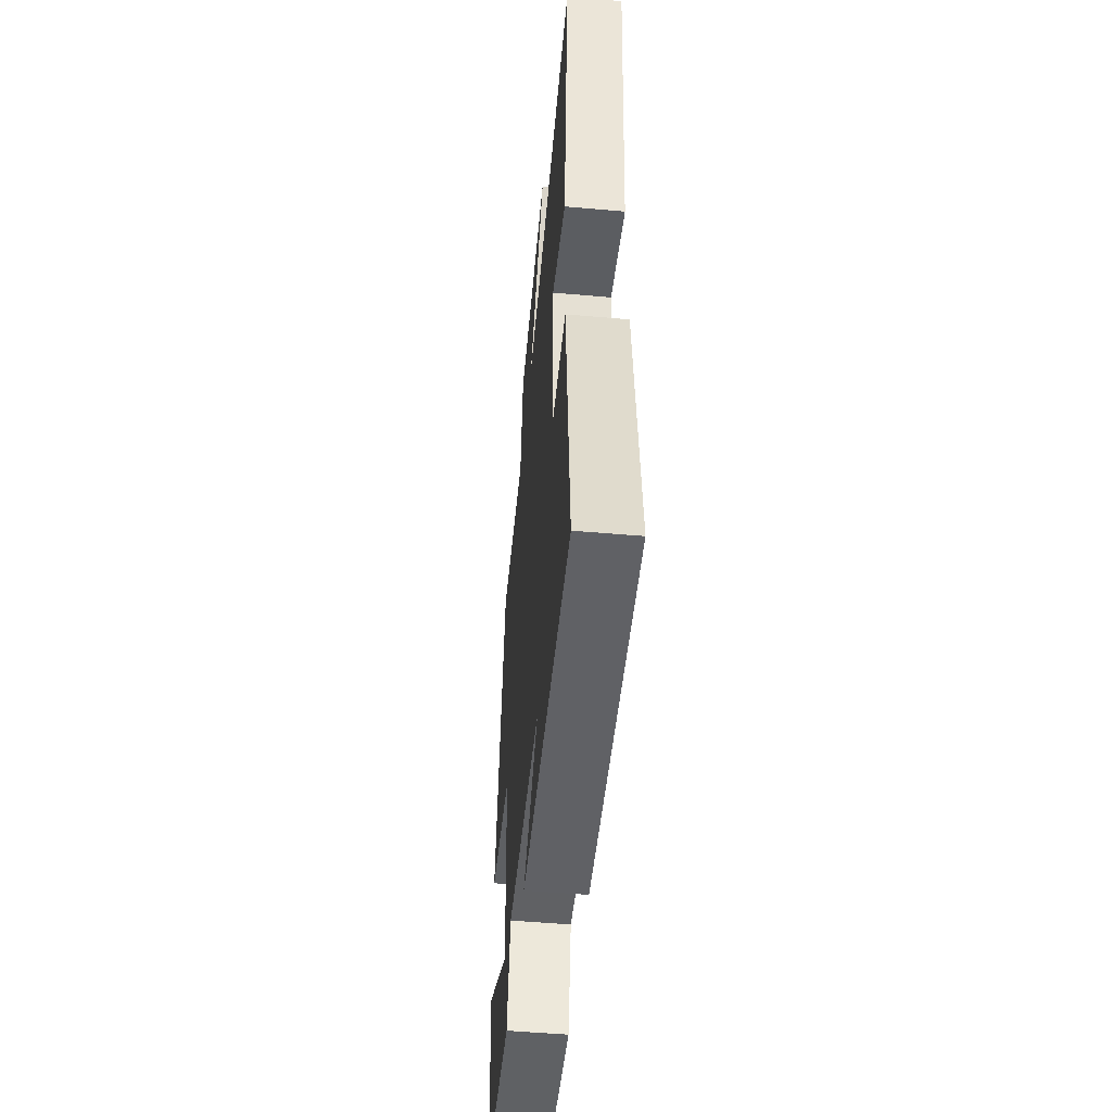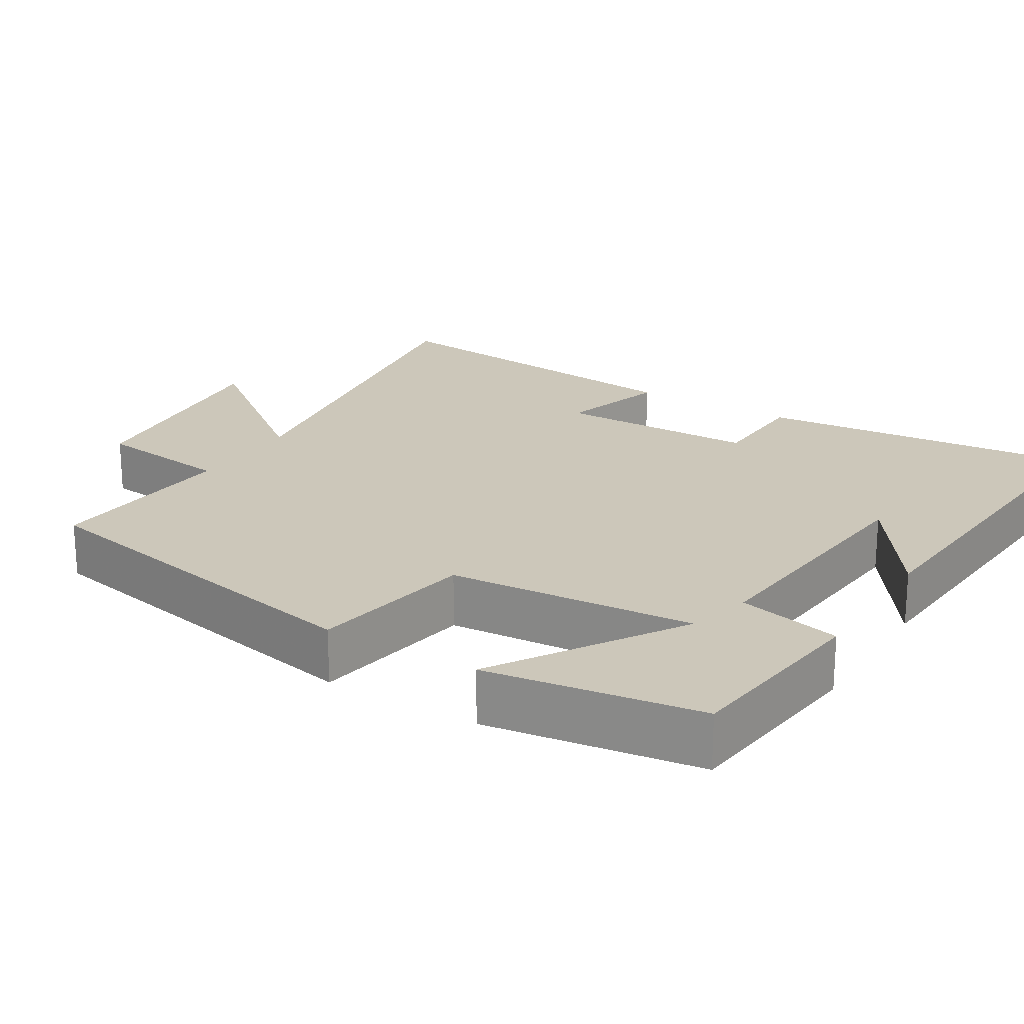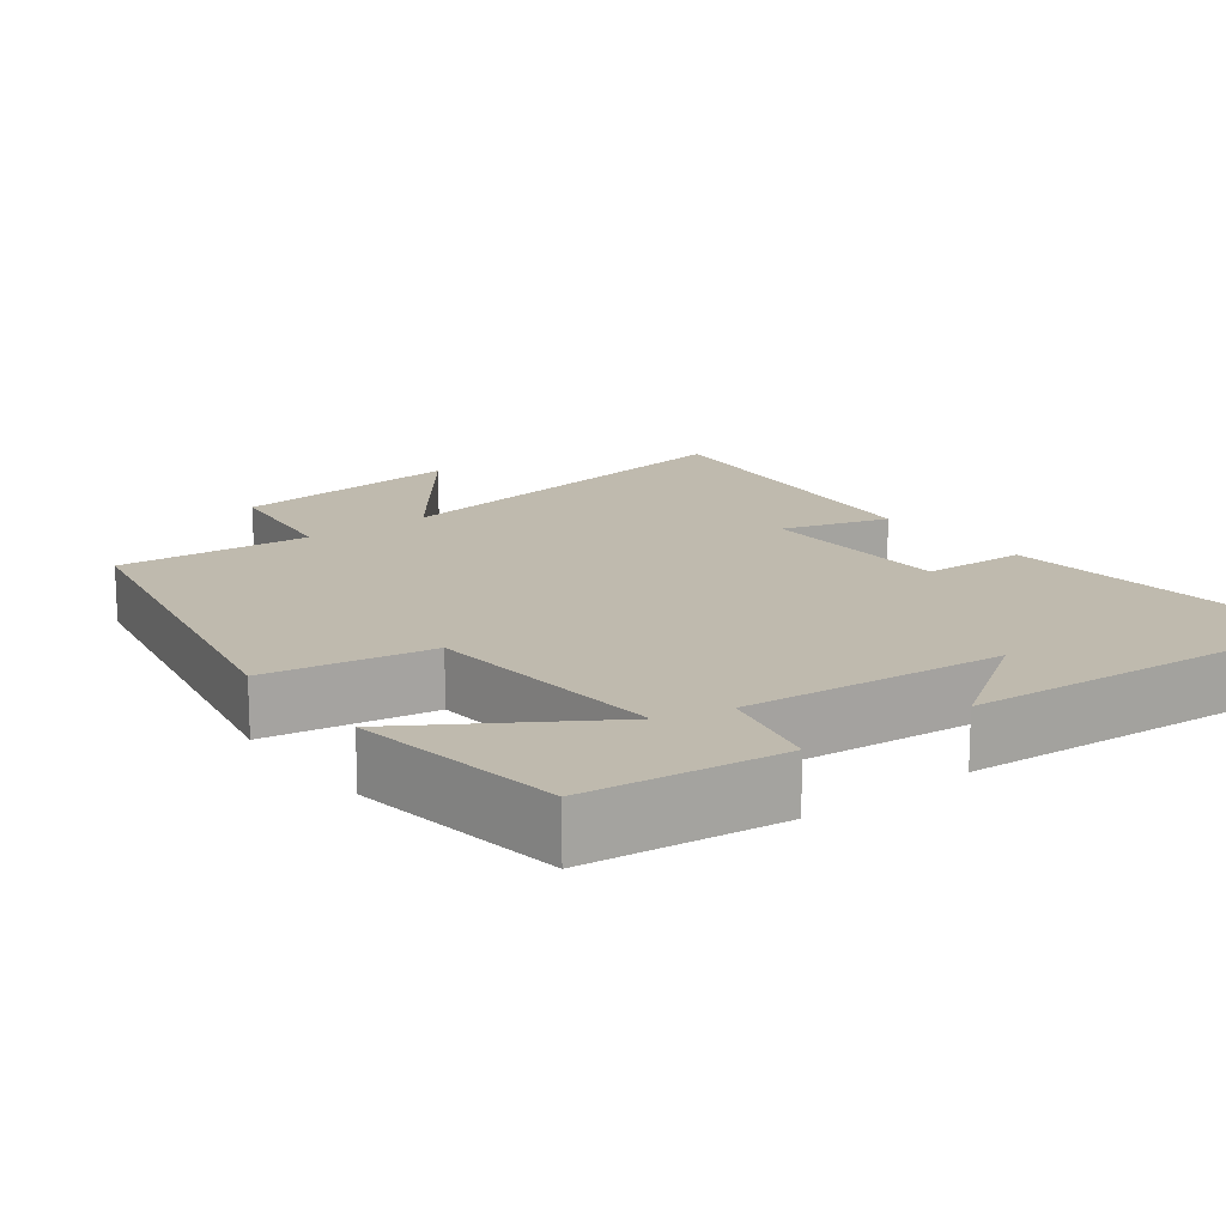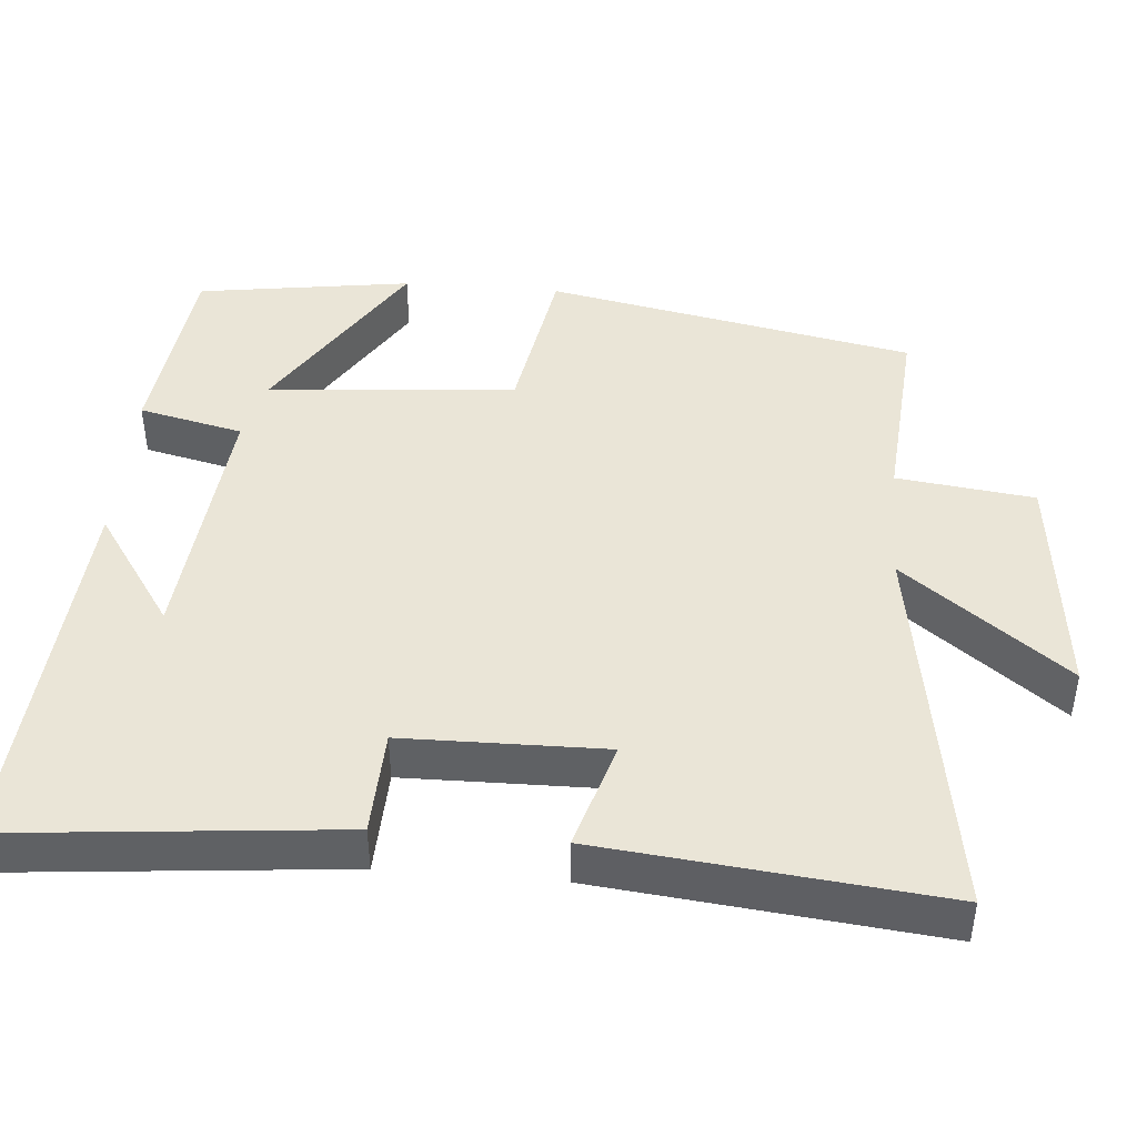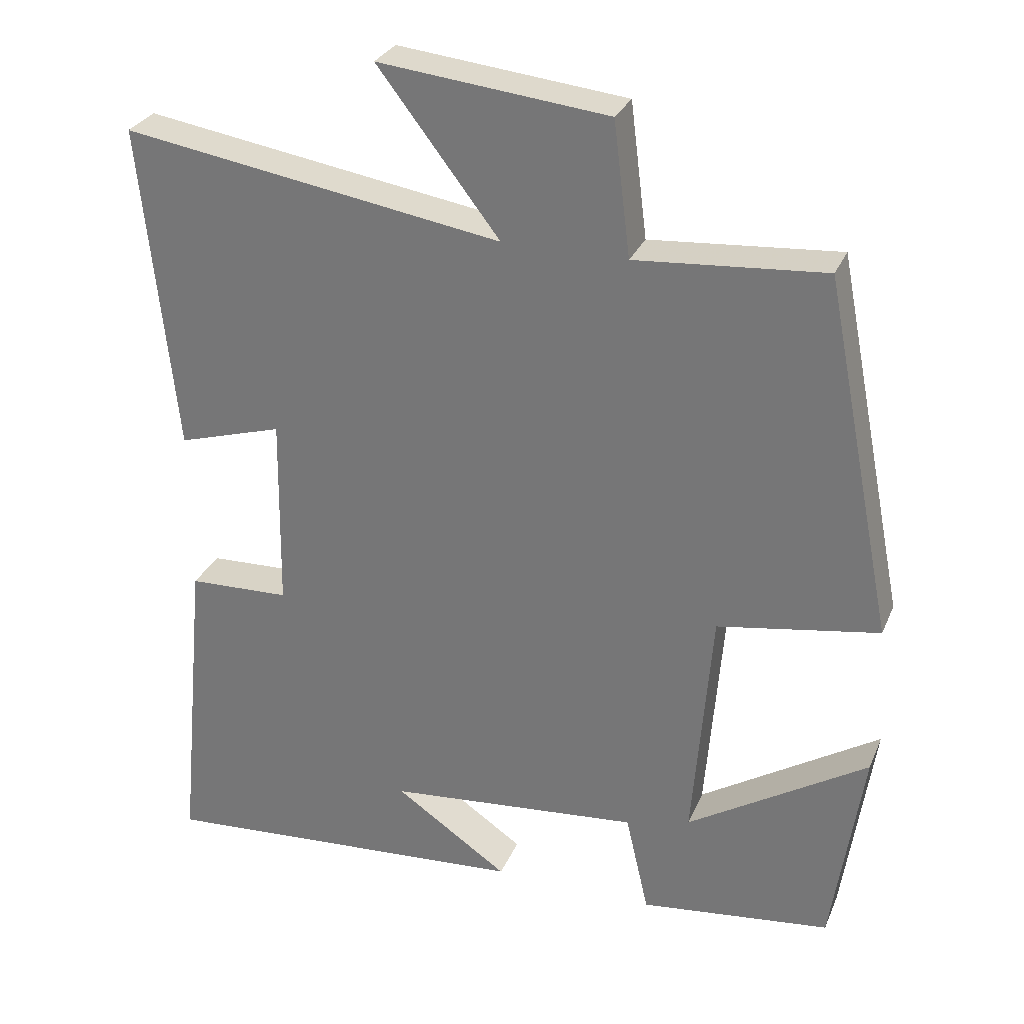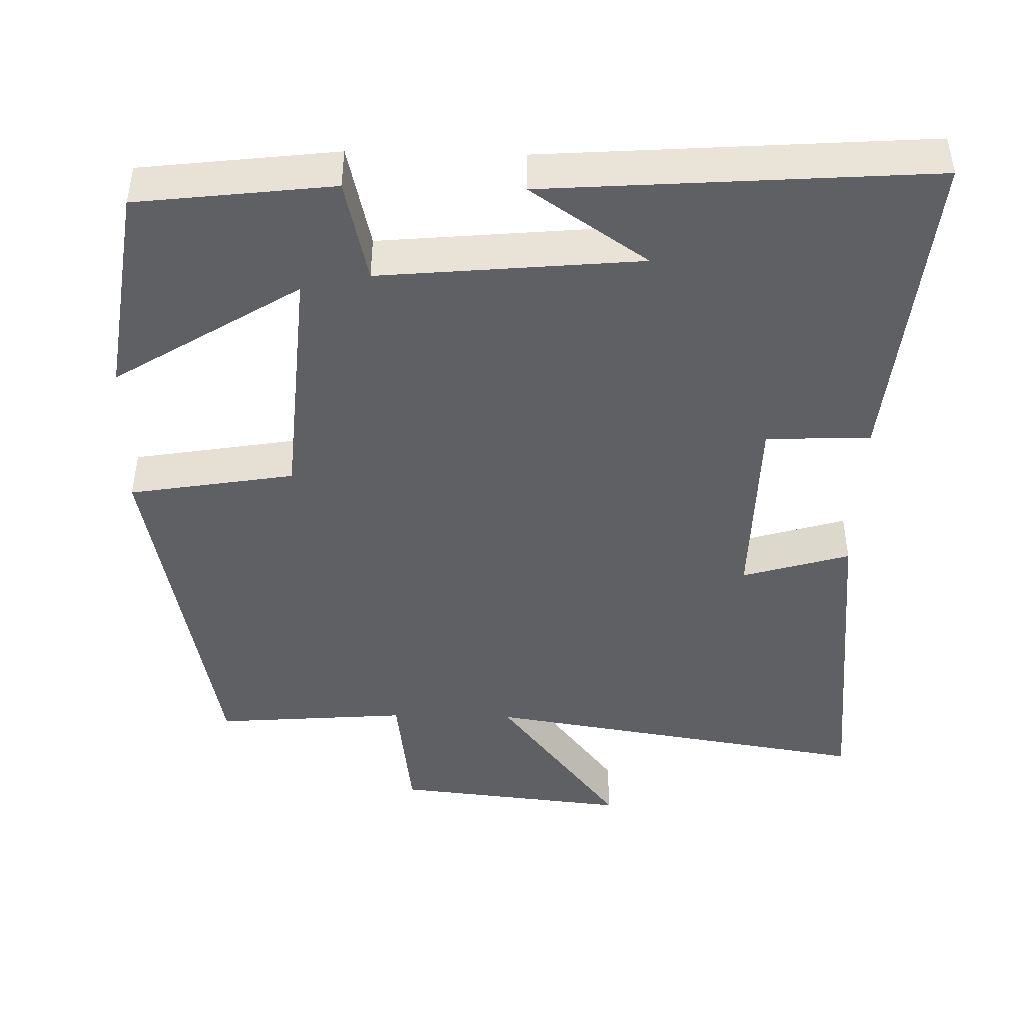
<metadata>
{"format":"obj","ext":"obj","renderer":"f3d","projection":"perspective","resolution":1024,"background":"white","views":[{"elev":-52.0,"azim":-95.4,"up":"+Z"},{"elev":21.4,"azim":121.6,"up":"+Y"},{"elev":15.8,"azim":142.9,"up":"+Y"},{"elev":44.0,"azim":-85.2,"up":"+Y"},{"elev":29.2,"azim":20.0,"up":"+Z"},{"elev":-44.7,"azim":178.7,"up":"+Y"}]}
</metadata>
<code>
v -0.547 0.07 0.584
v -0.026 0.07 0.5
v -0.193 0.07 0.717
v 0.121 0.07 0.683
v 0.144 0.07 0.5
v 0.403 0.07 0.52
v 0.5 0.07 0.029
v 0.279 0.07 -0.008
v 0.253 0.07 -0.338
v 0.5 0.07 -0.183
v 0.458 0.07 -0.469
v 0.196 0.07 -0.5
v 0.164 0.07 -0.361
v -0.184 0.07 -0.393
v -0.028 0.07 -0.5
v -0.542 0.07 -0.536
v -0.5 0.07 -0.097
v -0.36 0.07 -0.092
v -0.356 0.07 0.176
v -0.5 0.07 0.133
v -0.547 0 0.584
v -0.026 0 0.5
v -0.193 0 0.717
v 0.121 0 0.683
v 0.144 0 0.5
v 0.403 0 0.52
v 0.5 0 0.029
v 0.279 0 -0.008
v 0.253 0 -0.338
v 0.5 0 -0.183
v 0.458 0 -0.469
v 0.196 0 -0.5
v 0.164 0 -0.361
v -0.184 0 -0.393
v -0.028 0 -0.5
v -0.542 0 -0.536
v -0.5 0 -0.097
v -0.36 0 -0.092
v -0.356 0 0.176
v -0.5 0 0.133
f 19 20 1 2
f 18 19 2
f 16 17 18
f 16 18 2
f 14 15 16
f 14 16 2
f 13 14 2
f 12 13 2
f 9 10 11 12
f 8 9 12 2
f 5 6 7 8
f 5 8 2
f 2 3 4 5
f 22 21 40 39
f 22 39 38
f 38 37 36
f 22 38 36
f 36 35 34
f 22 36 34
f 22 34 33
f 22 33 32
f 32 31 30 29
f 22 32 29 28
f 28 27 26 25
f 22 28 25
f 25 24 23 22
f 1 21 22 2
f 2 22 23 3
f 3 23 24 4
f 4 24 25 5
f 5 25 26 6
f 6 26 27 7
f 7 27 28 8
f 8 28 29 9
f 9 29 30 10
f 10 30 31 11
f 11 31 32 12
f 12 32 33 13
f 13 33 34 14
f 14 34 35 15
f 15 35 36 16
f 16 36 37 17
f 17 37 38 18
f 18 38 39 19
f 19 39 40 20
f 20 40 21 1

</code>
